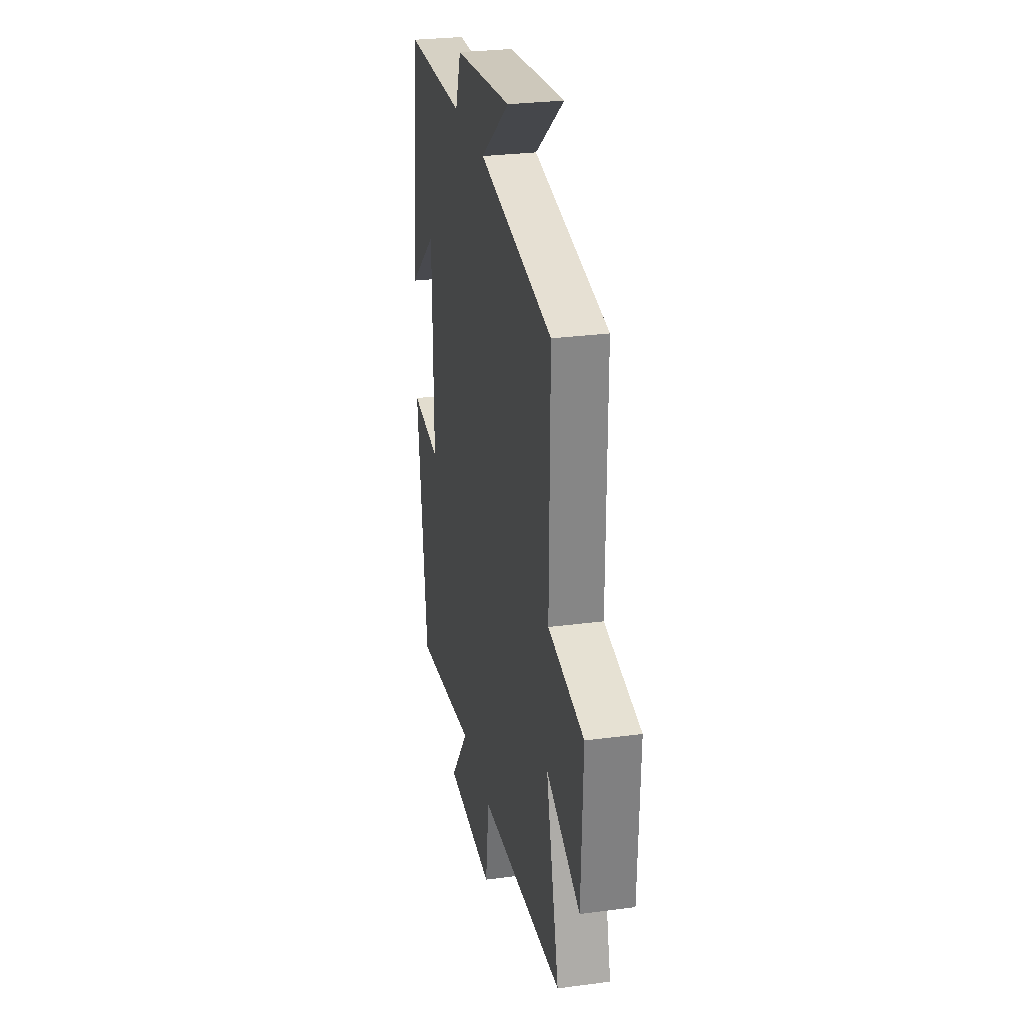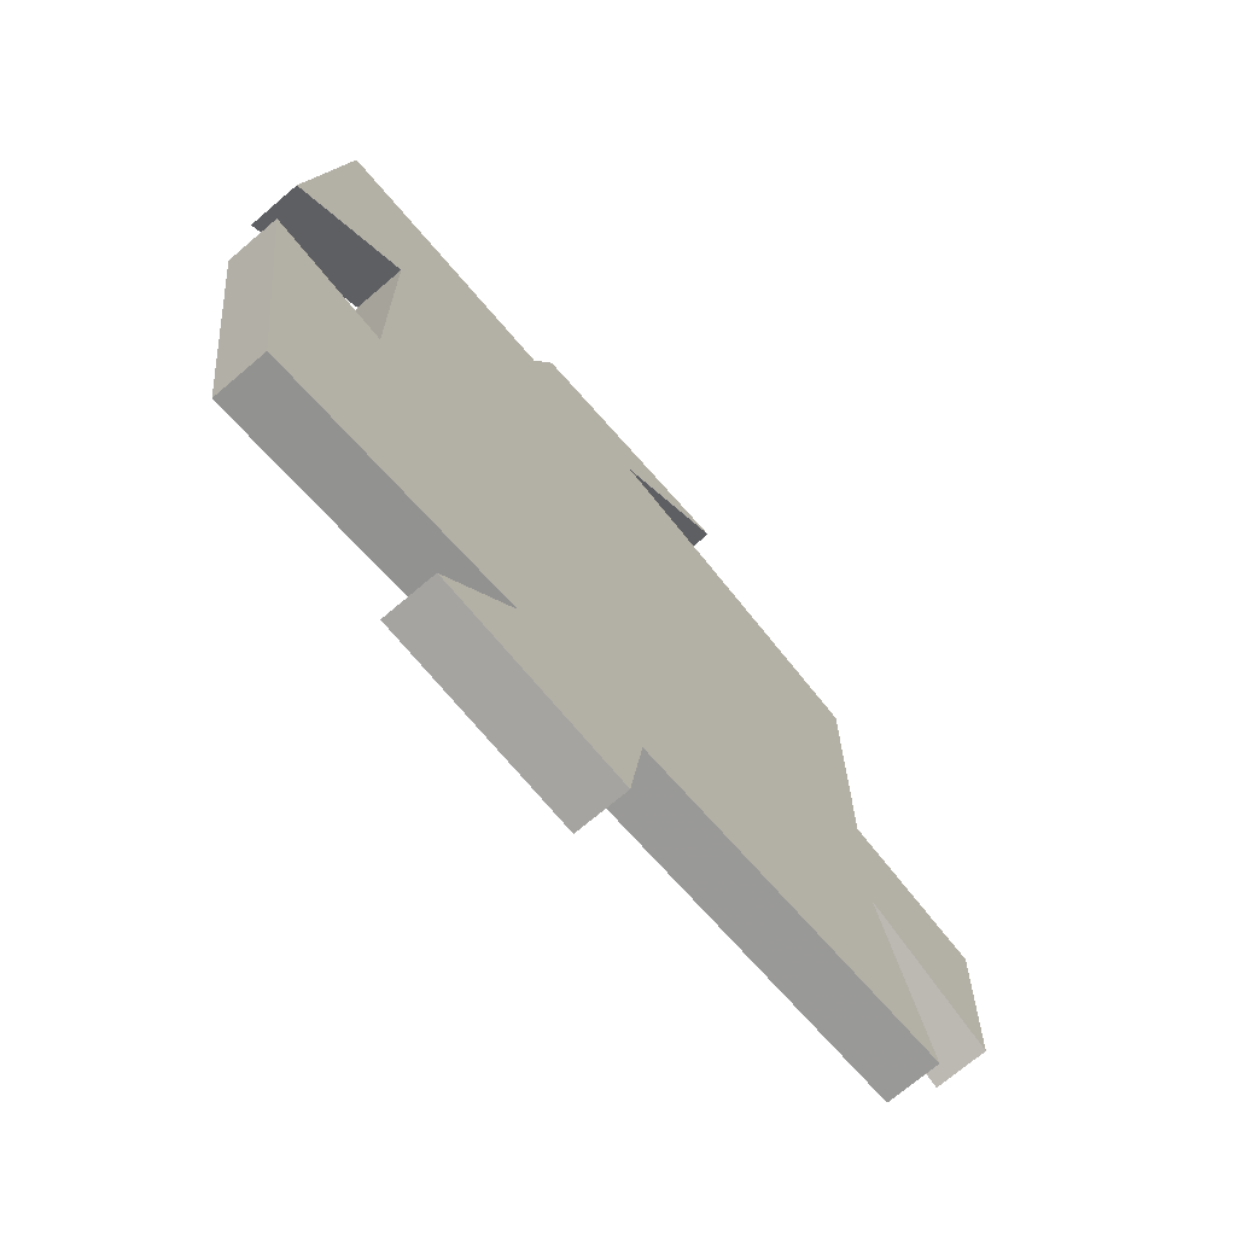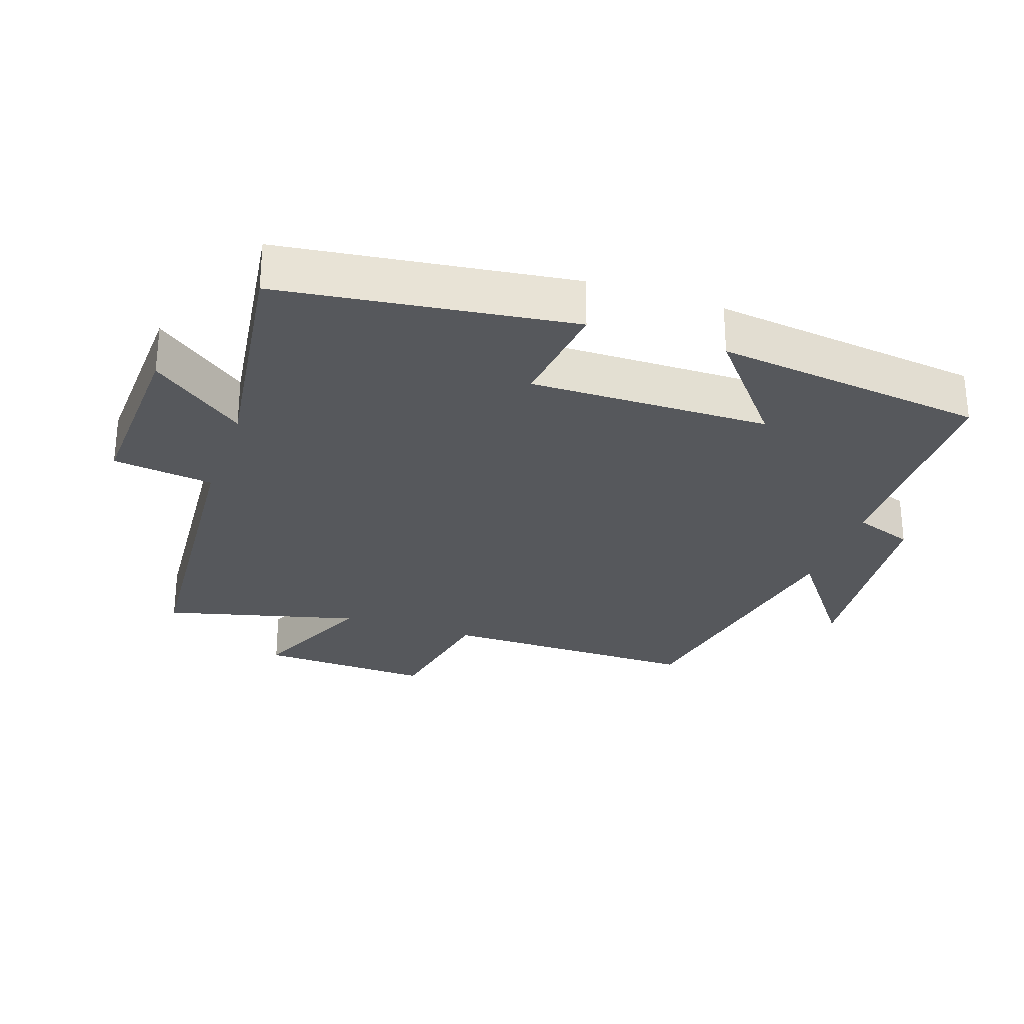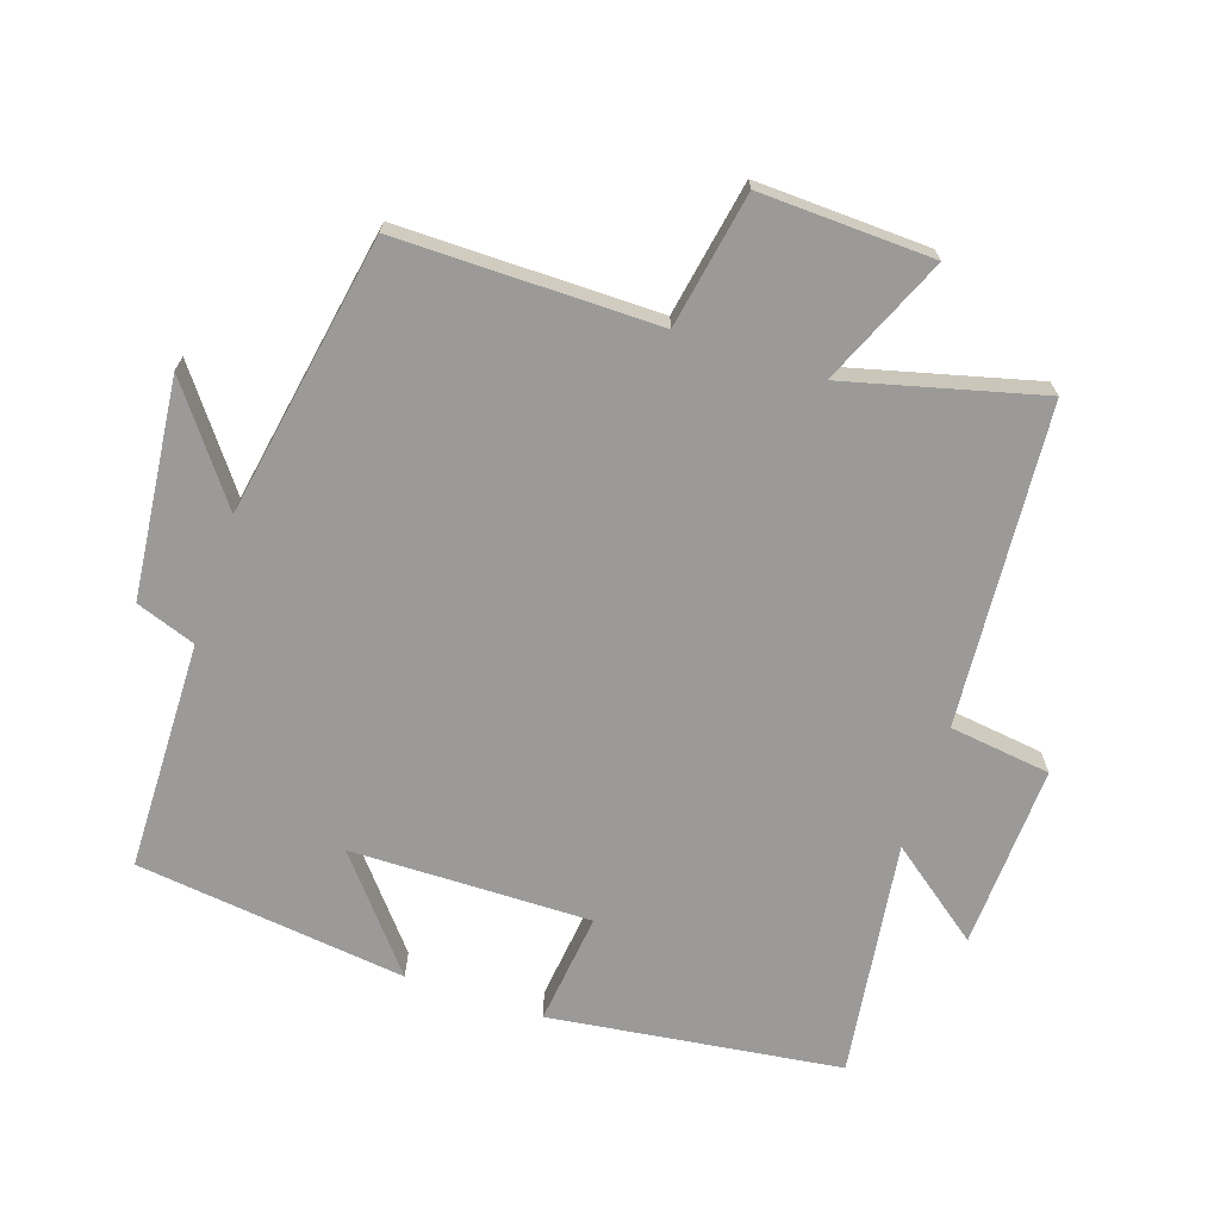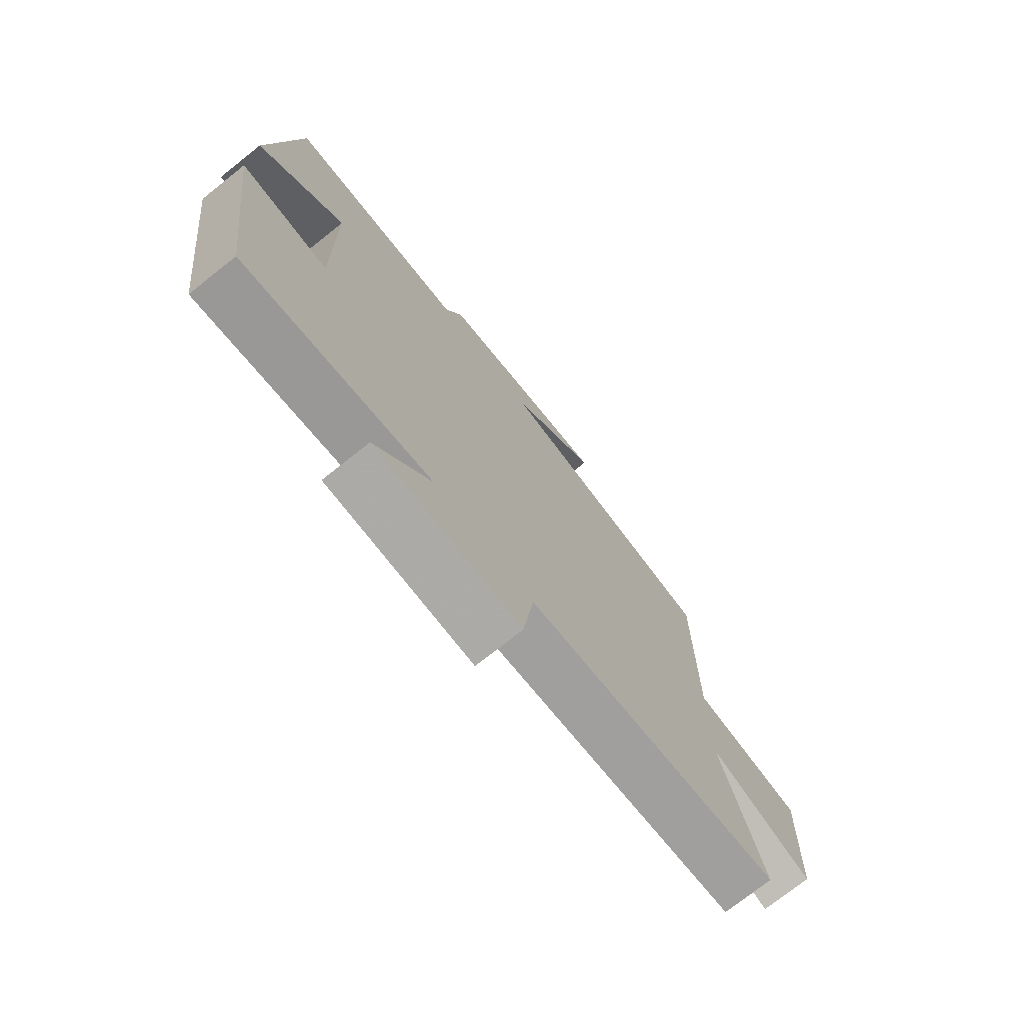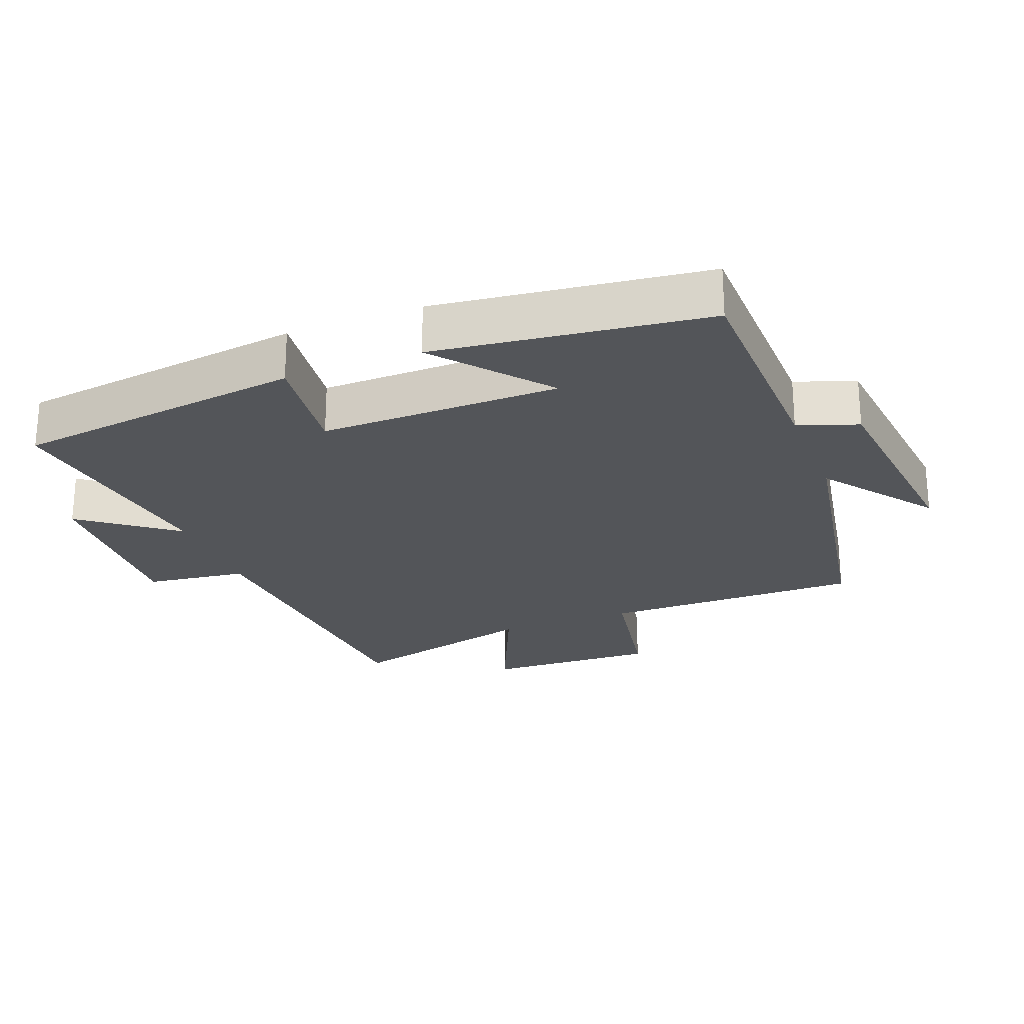
<metadata>
{"format":"obj","ext":"obj","renderer":"f3d","projection":"perspective","resolution":1024,"background":"white","views":[{"elev":27.9,"azim":78.6,"up":"+Z"},{"elev":-71.8,"azim":-49.6,"up":"+Z"},{"elev":-28.0,"azim":-108.9,"up":"+Y"},{"elev":-69.3,"azim":71.6,"up":"+Y"},{"elev":-74.4,"azim":-51.6,"up":"+Z"},{"elev":-24.2,"azim":-68.8,"up":"+Y"}]}
</metadata>
<code>
v -0.45 0.07 0.494
v -0.108 0.07 0.5
v -0.076 0.07 0.589
v 0.248 0.07 0.623
v 0.084 0.07 0.5
v 0.502 0.07 0.425
v 0.5 0.07 0.037
v 0.701 0.07 0
v 0.691 0.07 -0.258
v 0.5 0.07 -0.175
v 0.574 0.07 -0.465
v 0.097 0.07 -0.5
v 0.077 0.07 -0.651
v -0.197 0.07 -0.639
v -0.091 0.07 -0.5
v -0.443 0.07 -0.548
v -0.5 0.07 -0.114
v -0.333 0.07 -0.134
v -0.337 0.07 0.224
v -0.5 0.07 0.09
v -0.45 0 0.494
v -0.108 0 0.5
v -0.076 0 0.589
v 0.248 0 0.623
v 0.084 0 0.5
v 0.502 0 0.425
v 0.5 0 0.037
v 0.701 0 0
v 0.691 0 -0.258
v 0.5 0 -0.175
v 0.574 0 -0.465
v 0.097 0 -0.5
v 0.077 0 -0.651
v -0.197 0 -0.639
v -0.091 0 -0.5
v -0.443 0 -0.548
v -0.5 0 -0.114
v -0.333 0 -0.134
v -0.337 0 0.224
v -0.5 0 0.09
f 19 20 1 2
f 18 19 2
f 15 16 17 18
f 15 18 2 3
f 12 13 14 15
f 12 15 3
f 11 12 3
f 10 11 3
f 7 8 9 10
f 7 10 3
f 5 6 7
f 5 7 3
f 3 4 5
f 22 21 40 39
f 22 39 38
f 38 37 36 35
f 23 22 38 35
f 35 34 33 32
f 23 35 32
f 23 32 31
f 23 31 30
f 30 29 28 27
f 23 30 27
f 27 26 25
f 23 27 25
f 25 24 23
f 1 21 22 2
f 2 22 23 3
f 3 23 24 4
f 4 24 25 5
f 5 25 26 6
f 6 26 27 7
f 7 27 28 8
f 8 28 29 9
f 9 29 30 10
f 10 30 31 11
f 11 31 32 12
f 12 32 33 13
f 13 33 34 14
f 14 34 35 15
f 15 35 36 16
f 16 36 37 17
f 17 37 38 18
f 18 38 39 19
f 19 39 40 20
f 20 40 21 1

</code>
